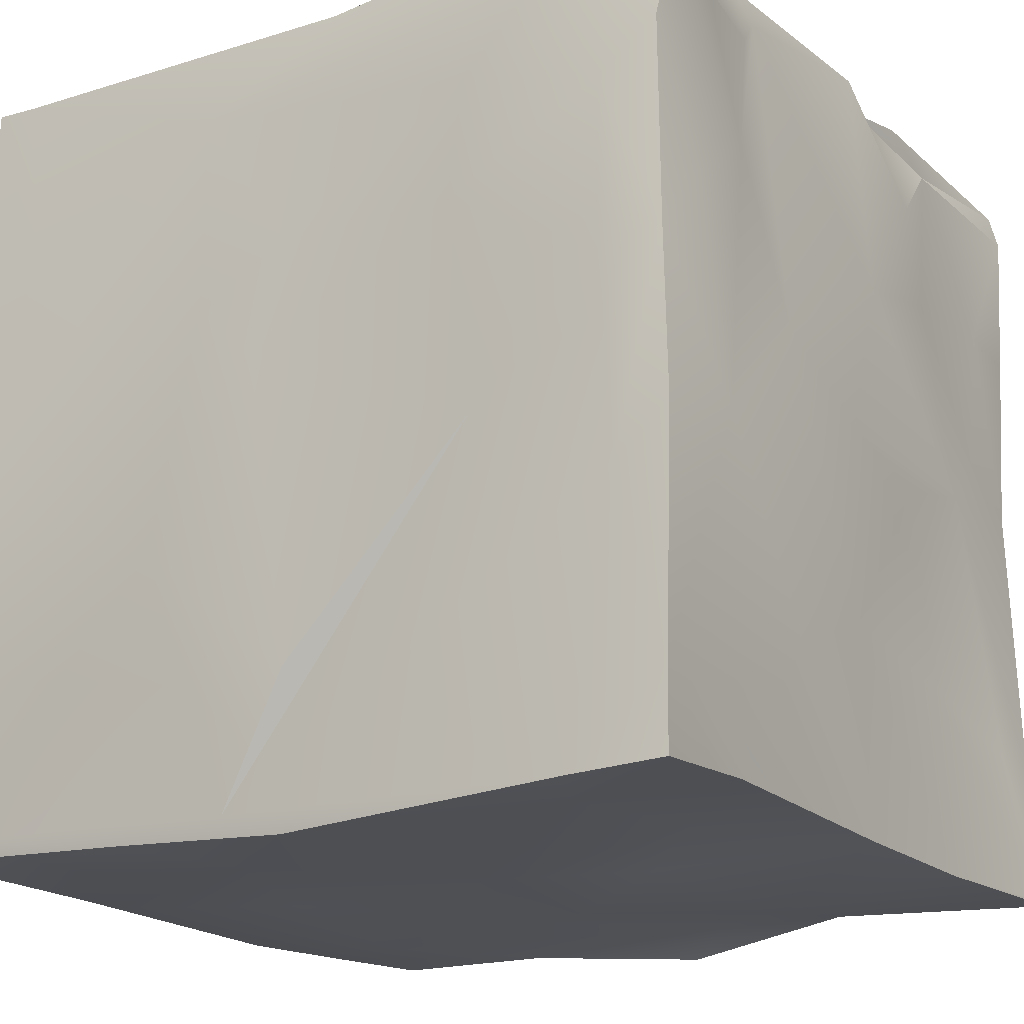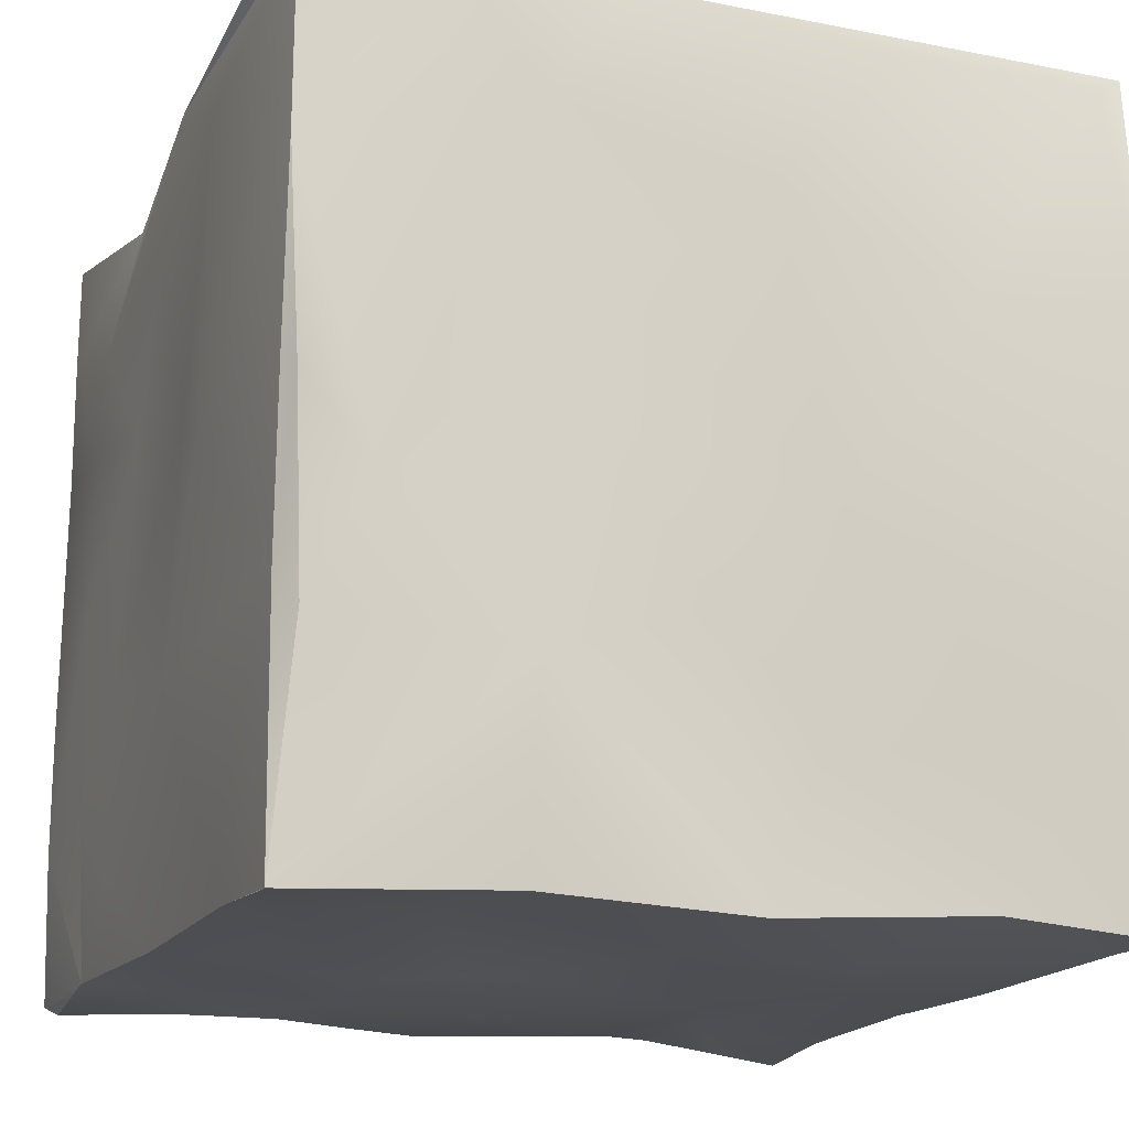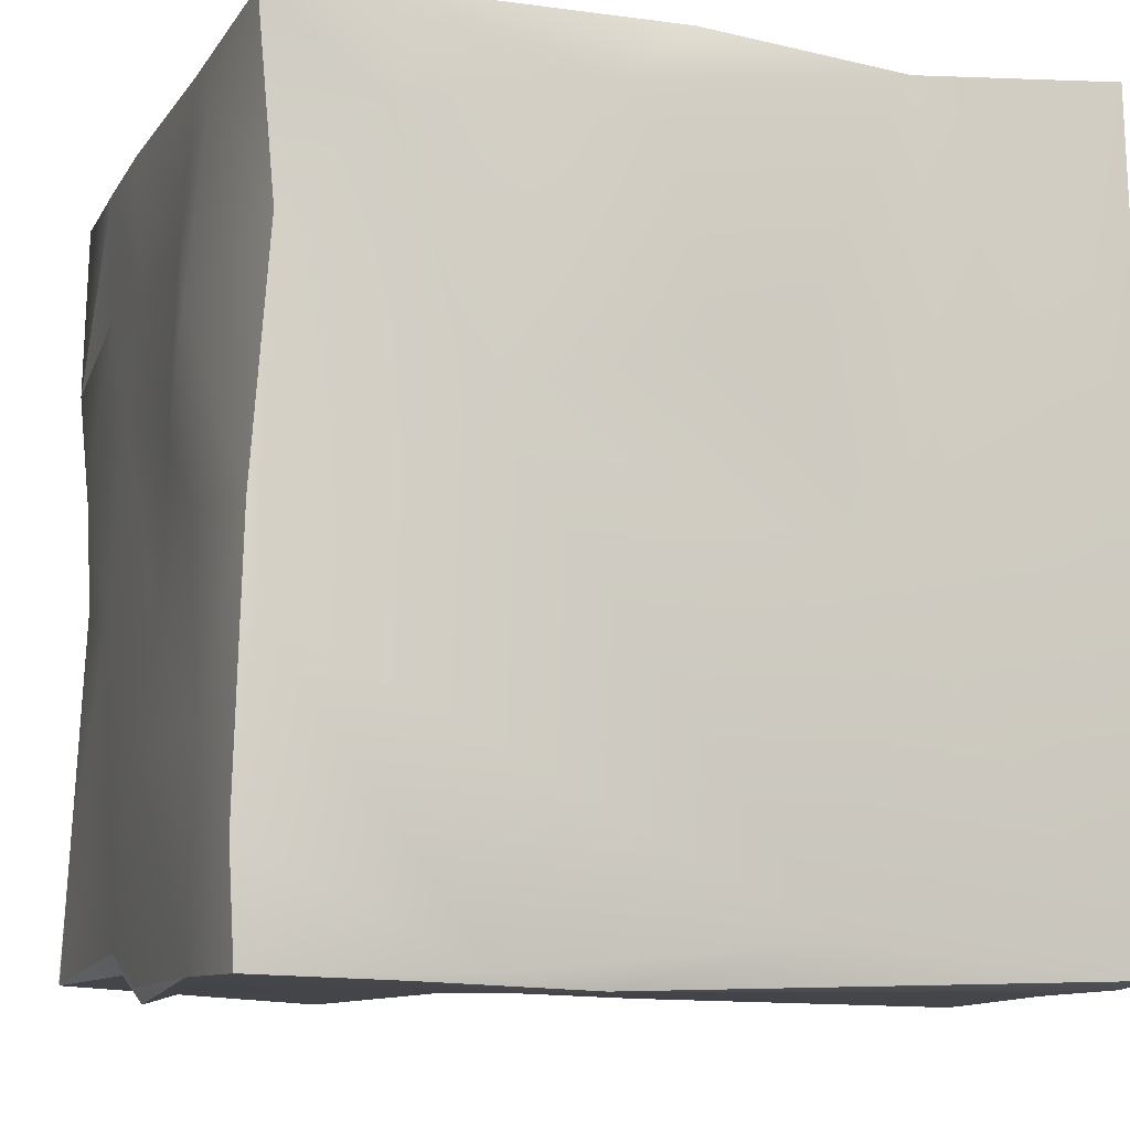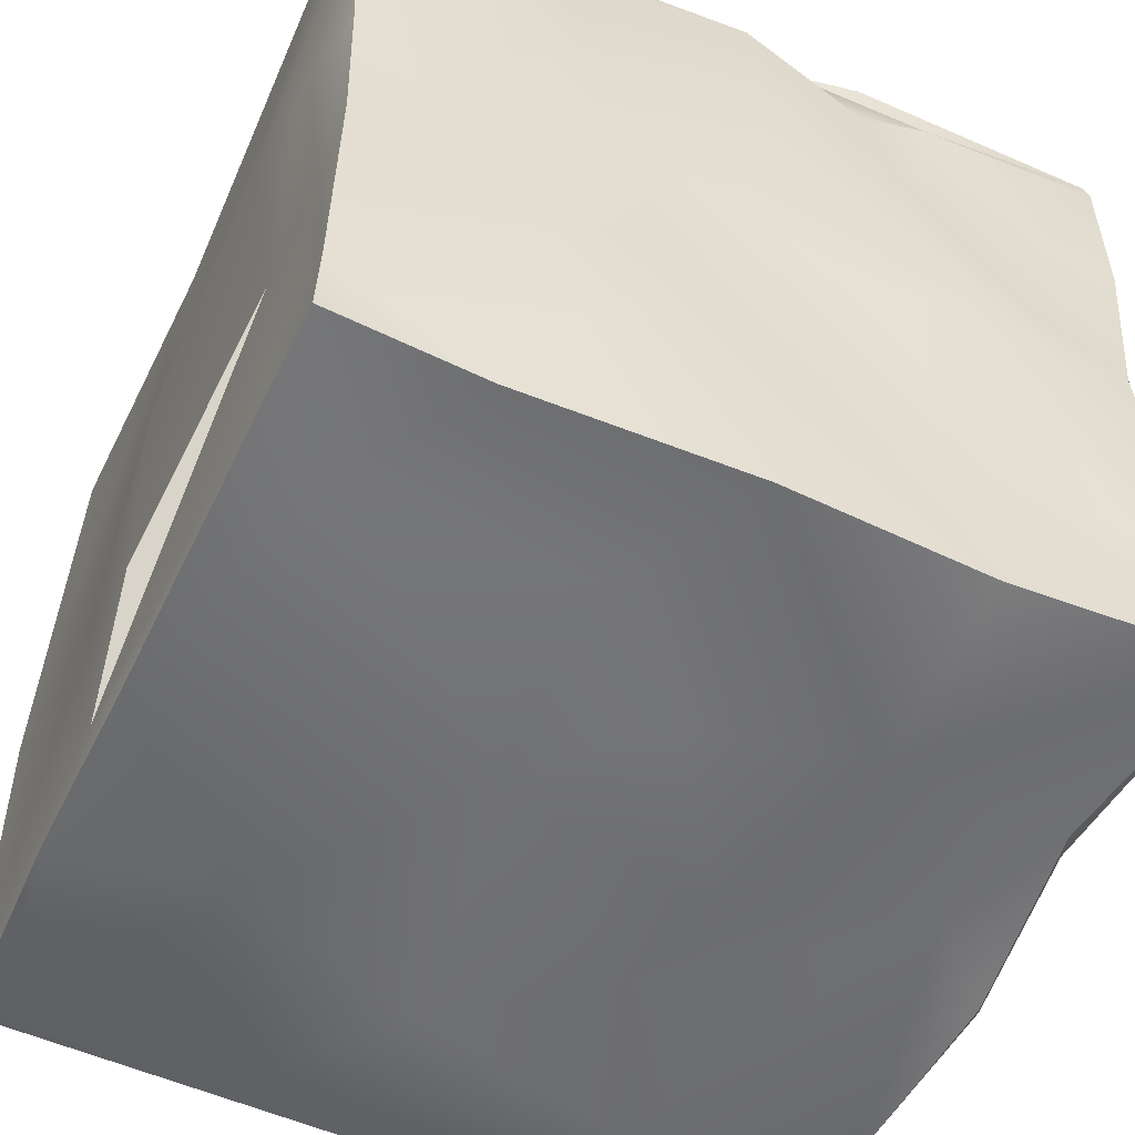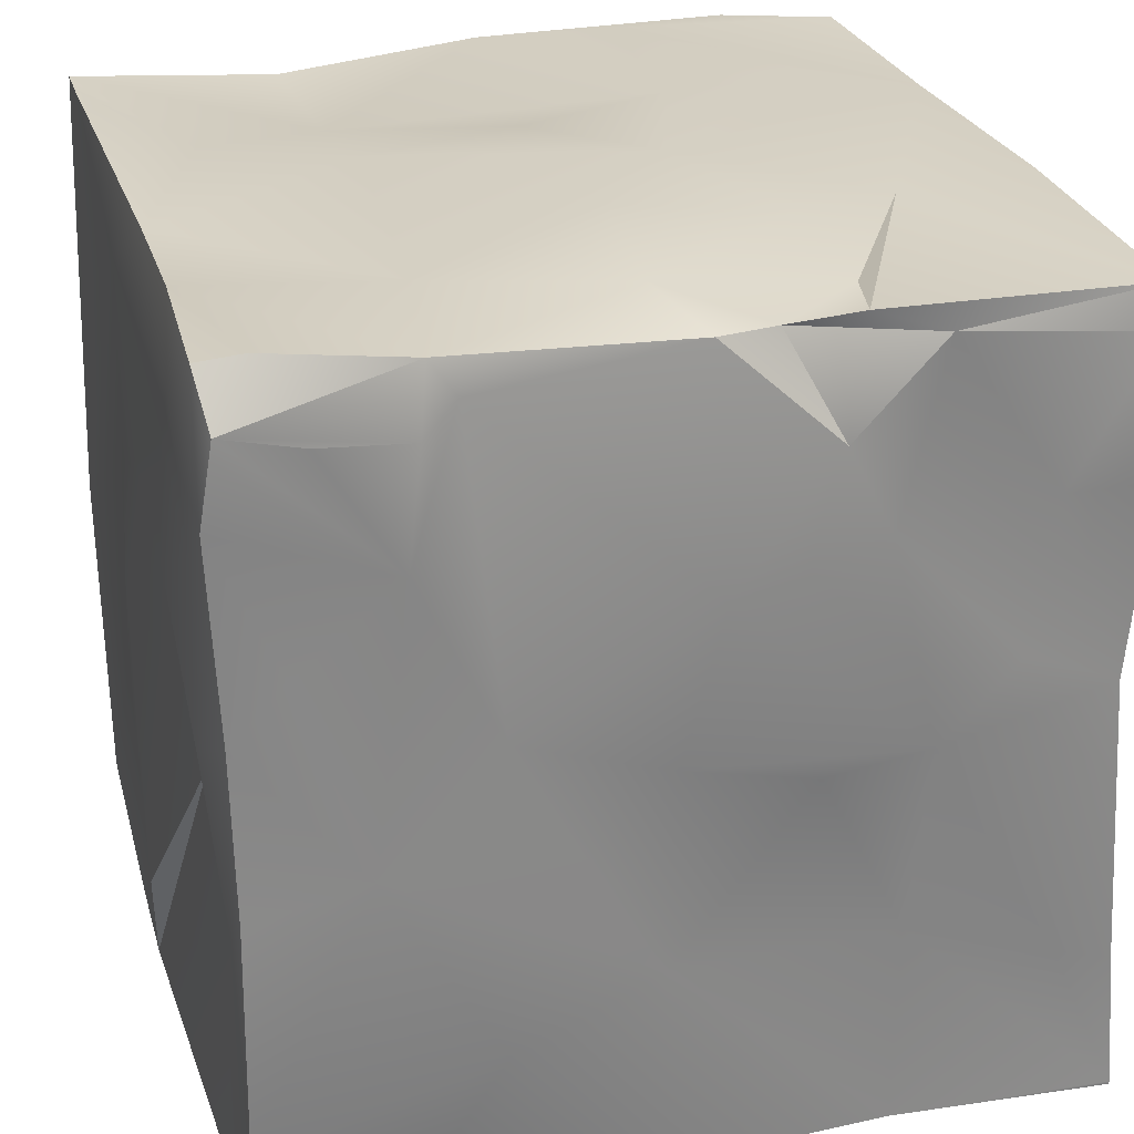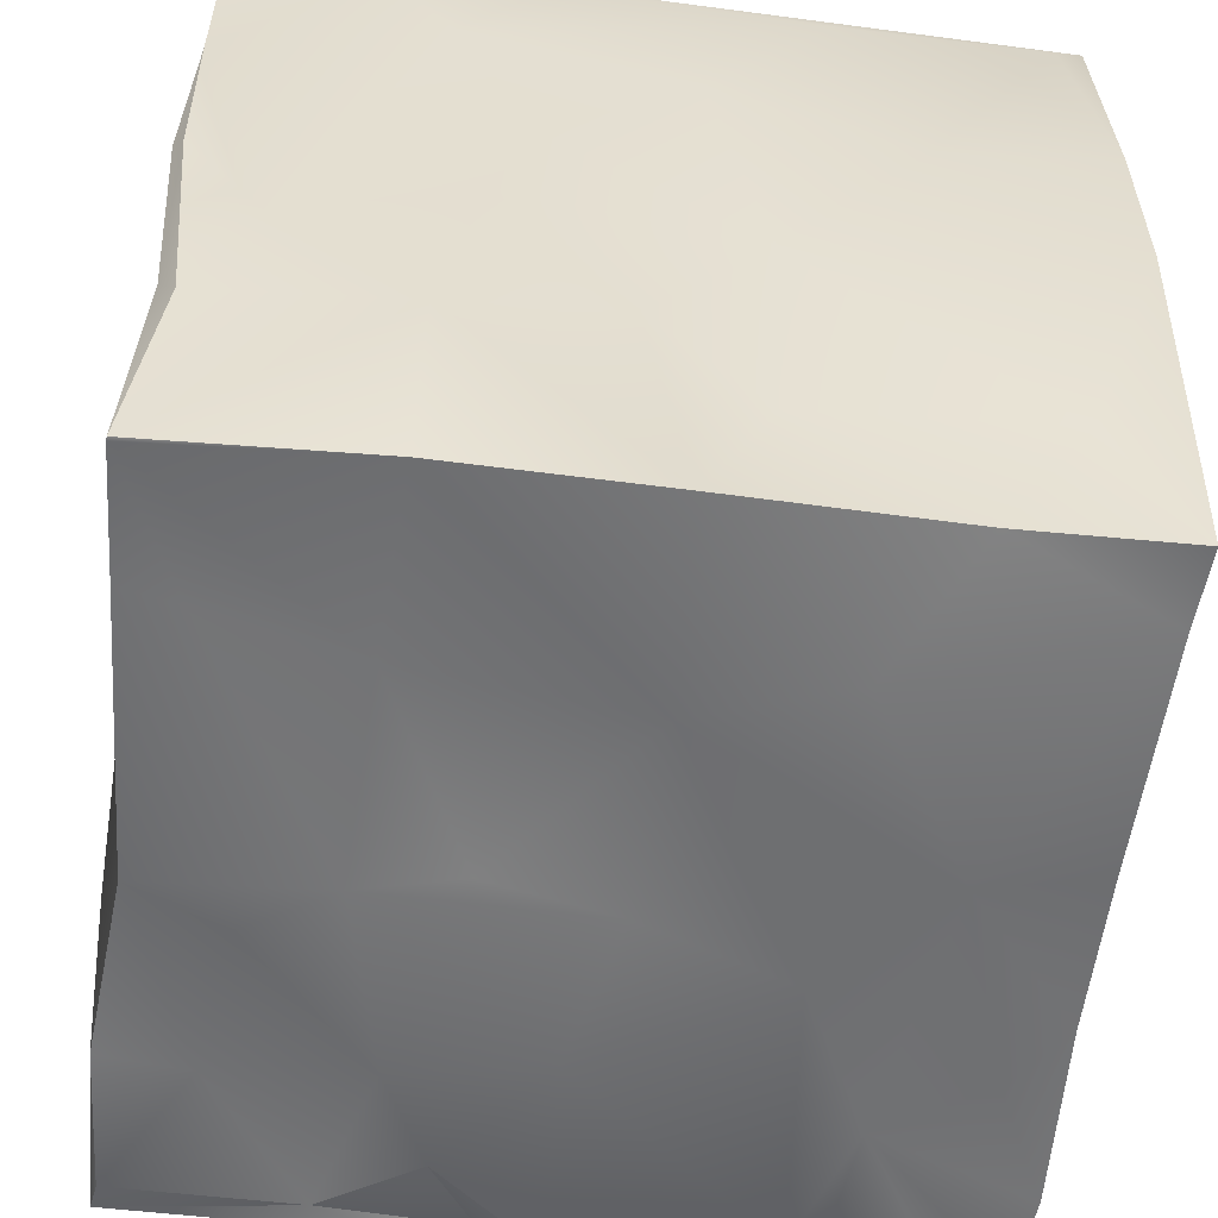
<metadata>
{"format":"obj","ext":"obj","renderer":"f3d","projection":"perspective","resolution":1024,"background":"white","views":[{"elev":-18.8,"azim":122.2,"up":"+Y"},{"elev":-16.5,"azim":-22.4,"up":"+Z"},{"elev":-8.9,"azim":-18.8,"up":"+Y"},{"elev":-53.9,"azim":154.8,"up":"+Y"},{"elev":26.7,"azim":164.2,"up":"+Y"},{"elev":-54.3,"azim":-7.2,"up":"+Z"}]}
</metadata>
<code>
g
v -10.44 -10.22 -10.49
v -10.43 -10.31 -10.48
v -10.27 -9.593 -3.678
v -9.827 -10.13 -4.6
v -10.23 -10.87 0.1719
v -10.49 -10.5 0.5552
v -10.28 -6.793 -10.25
v -10.32 -6.987 -6.6
v -10.72 -5.137 0.4243
v -9.954 -0.5675 -10.01
v -10.47 -1.659 -4.406
v -9.892 0.6649 -10.12
v -8.327 -10.41 -1.627
v -8.843 -6.421 -10.14
v -7.525 1.653 -10.23
v -5.297 -0.1016 -10.63
v -4.902 -10.35 -10.16
v -4.795 -10.82 -5.204
v -5.135 -5.318 -9.811
v -2.735 -0.5817 -10.44
v -0.5914 -10.27 -3.816
v -3.772 -10.48 0.313
v 0.7388 -5.041 -10.39
v 0.4587 -10.42 -10.39
v 2.246 -9.897 -6.375
v 2.274 -10.68 -1.205
v 0.5447 0.1354 -10.43
v -10.35 -10.32 5.704
v -10.32 -10.32 10.28
v -10.51 -7.614 10.51
v -10.7 -5.293 8.15
v -10.35 -2.344 1.854
v -10.21 -0.6962 10.21
v -10.54 -0.3026 6.169
v -10.06 -2.941 10.44
v -6.66 -10.45 10.44
v -4.817 -10.65 7.416
v -4.949 -10.29 10.48
v -5.291 1.548 10.57
v -2.463 -10.65 10.35
v -2.759 -10.52 3.068
v 0.9564 -10.44 6.371
v 3.926 -1.64 10.73
v 2.551 -9.549 10.63
v -10.42 2.926 -8.097
v -10.3 3.435 -3.239
v -10.31 5.519 -10.2
v -10.38 1.881 2.622
v -10.24 6.787 -5.548
v -10.5 5.953 -0.8336
v -10.03 9.182 -10.49
v -10.27 10.13 -6.322
v -10.16 10.17 -10.19
v -10.22 10.29 -3.015
v -8.033 5.596 -10.34
v -5.347 9.558 -10.14
v -6.323 10.48 -4.238
v -3.441 10.24 -10.14
v -4.155 5.139 -10.42
v -2.912 7.485 -10.67
v -3.946 10.05 -8.133
v -3.518 10.71 -5.405
v -0.4237 4.191 -10.66
v -1.617 10.01 -9.898
v -2.045 10.65 -0.5316
v -0.02504 10.14 -10.43
v 0.846 10.72 -8.566
v 0.2568 10.69 -3.765
v -10.37 6.131 3.38
v -10.67 4.36 5.542
v -10.47 8.741 6.9
v -9.601 5.569 9.63
v -10.14 10.19 3.853
v -10.13 10.19 10.11
v -7.335 7.973 10.38
v -7.751 10.45 4.649
v -3.804 10.56 9.54
v -7.088 10.41 10.4
v -2.391 8.702 10.98
v -3.555 10.51 4.052
v -0.3538 10.35 10.35
v -1.121 3.275 2.604
v 0.04604 2.187 4.092
v 2.17 4.169 10.58
v 0.5515 10.46 2.622
v 4.4 -6.486 -10.63
v 6.298 -9.984 -9.903
v 8.391 -10.49 -6.737
v 4.371 1.447 -10.58
v 10.48 -10.89 -0.2189
v 7.268 -1.545 -10.42
v 10.33 -10.33 -10.27
v 10.26 -8.305 -10.25
v 10.21 -2.184 -10.39
v 10.29 2.097 -10.34
v 10.38 -10.44 -7.741
v 10.63 -10.32 1.393
v 10.22 -3.462 -8.972
v 10.9 -7.058 -0.4485
v 9.953 -1.358 -5.001
v 10.55 -3.47 4.02
v 10.83 0.9472 0.8183
v 4.173 -10.62 9.995
v 5.997 -10.45 4.268
v 10.31 -10.37 10.55
v 9.544 -10.57 10.11
v 10.52 -10.65 4.661
v 10.55 -1.18 10.38
v 10.42 -9.905 10.43
v 5.23 9.355 -10.26
v 6.37 5.58 -10.4
v 5.842 10.2 -10.03
v 4.969 9.815 -4.909
v 4.842 10.7 0.831
v 6.055 8.555 -10.43
v 8.964 3.687 -10.63
v 6.216 6.932 -1.484
v 7.305 5.274 -0.8369
v 7.202 5.208 -1.141
v 7.51 6.429 -2.249
v 6.396 7.202 -1.229
v 6.415 7.243 -1.115
v 6.449 7.263 -1.221
v 8.414 5.943 -1.103
v 8.325 8.811 -10.66
v 8.325 8.811 -10.66
v 10.27 9.334 -10.83
v 10.25 10.49 -5.525
v 10.1 10.11 -0.9516
v 10.55 7.14 -10.44
v 9.351 10.7 -10.06
v 10.7 1.462 -8.888
v 10.67 3.847 -4.807
v 10.46 4.06 0.2064
v 10.61 5.943 -8.912
v 10.5 6.961 -5.093
v 10.59 8.97 -7.196
v 10.47 10.53 -9.861
v 1.49 4.512 3.007
v 2.11 2.486 2.169
v 4.647 9.671 5.878
v 5.01 9.925 9.956
v 5.356 3.804 10.31
v 8.949 6.781 10.26
v 8.212 10.51 3
v 10.26 10.24 10.2
v 10.45 2.747 2.784
v 10.36 5.479 8.559
v 10.35 8.019 2.849
v 10.26 10.19 9.073
g
f 4 3 2
f 5 3 4
f 6 3 5
f 3 8 2
f 8 7 2
f 9 11 3
f 12 7 10
f 11 10 7 8
f 13 5 4
f 7 14 1
f 17 2 1
f 18 4 2
f 13 4 18
f 14 19 1
f 7 16 14
f 16 19 14
f 17 18 2
f 19 17 1
f 22 13 18
f 19 23 17
f 24 18 17
f 21 18 24
f 26 22 21
f 20 27 23
f 28 6 5
f 9 6 28
f 31 28 29
f 31 32 9
f 31 9 28
f 33 31 29
f 34 32 31
f 32 11 9
f 37 28 13
f 37 36 28
f 38 30 29 36
f 35 30 38
f 40 36 37
f 37 13 41
f 41 22 26
f 44 38 40
f 44 35 38
f 39 35 44
f 11 45 10
f 46 45 11
f 45 12 10
f 46 11 32
f 46 49 45
f 50 49 46
f 53 51 47
f 52 49 50
f 12 55 15
f 55 12 47
f 51 55 47
f 54 53 52
f 15 16 12
f 51 56 55
f 53 58 56
f 53 57 58
f 59 16 15
f 55 59 15
f 56 60 59
f 62 61 57
f 64 56 58
f 64 60 56
f 61 64 58
f 65 62 57
f 16 27 20
f 60 63 59
f 61 67 64
f 65 68 62
f 48 32 34
f 50 46 48
f 70 48 34
f 70 69 48
f 33 70 34
f 69 50 48
f 72 70 33
f 71 69 70
f 73 54 50 69
f 71 73 69
f 72 74 71
f 74 73 71
f 72 33 35
f 74 72 75
f 72 35 39
f 75 72 39
f 73 65 57 54
f 78 74 75
f 78 77 74
f 76 80 65
f 77 80 76
f 81 78 79
f 78 81 77
f 84 39 43
f 79 39 84
f 80 85 65
f 21 24 25
f 26 21 25
f 23 86 24
f 27 89 23
f 25 88 26
f 86 87 24
f 23 91 86
f 89 91 23
f 90 26 88
f 87 93 92
f 86 93 87
f 91 94 93 86
f 91 95 94
f 90 88 96
f 93 96 92
f 98 97 96
f 94 98 93
f 98 100 97
f 100 99 97
f 102 99 100
f 42 41 26
f 40 37 103
f 43 39 44
f 104 103 42
f 104 26 90
f 105 103 106
f 107 104 90
f 106 103 104 107
f 43 44 105
f 97 109 107
f 101 109 97
f 109 108 105
f 99 101 97
f 102 101 99
f 64 67 66
f 63 89 27
f 63 110 89
f 110 111 89
f 66 110 63
f 67 112 66
f 65 114 113 68
f 110 115 111
f 112 110 66
f 67 113 112
f 111 91 89
f 111 116 91
f 118 119 117
f 120 117 119
f 118 120 119
f 118 117 120
f 123 122 121
f 122 124 121
f 124 123 121
f 124 122 123
f 125 127 111 115
f 112 127 115
f 113 128 112
f 113 129 128
f 114 129 113
f 116 95 91
f 111 130 116
f 127 130 111
f 112 131 127
f 128 131 112
f 95 132 98 94
f 132 100 98
f 95 135 132
f 133 134 102 100
f 116 130 95
f 130 135 95
f 135 133 132
f 133 136 134
f 137 135 130
f 127 138 130
f 137 130 138
f 128 138 131
f 138 128 137
f 128 129 137
f 83 140 82
f 139 82 140
f 83 139 140
f 80 141 85
f 142 81 79
f 142 79 84 143
f 85 114 65
f 81 141 80
f 141 114 85
f 81 142 141
f 144 142 143
f 114 145 129
f 141 145 114
f 146 142 144
f 144 43 108
f 144 143 43
f 141 146 145
f 142 146 141
f 102 147 101
f 147 108 101
f 149 148 108 147
f 146 144 108
f 148 146 108
f 136 149 134
f 137 149 136
f 149 150 148
f 150 146 148
f 129 149 137
f 145 150 129
f 129 150 149
f 146 150 145
f 7 1 2
f 9 3 6
f 11 8 3
f 12 16 7
f 16 20 19
f 22 18 21
f 20 23 19
f 17 23 24
f 33 29 30
f 33 34 31
f 28 5 13
f 36 29 28
f 33 30 35
f 41 13 22
f 37 41 42
f 38 36 40
f 45 47 12
f 48 46 32
f 49 47 45
f 52 47 49
f 52 53 47
f 54 52 50
f 51 53 56
f 54 57 53
f 55 56 59
f 57 61 58
f 59 63 16
f 16 63 27
f 64 66 60
f 62 67 61
f 62 68 67
f 71 70 72
f 74 77 73
f 73 76 65
f 73 77 76
f 79 75 39
f 78 75 79
f 77 81 80
f 87 25 24
f 88 25 87
f 92 88 87
f 96 88 92
f 97 90 96
f 93 98 96
f 42 103 37
f 104 42 26
f 105 40 103
f 105 44 40
f 97 107 90
f 107 105 106
f 109 105 107
f 108 43 105
f 101 108 109
f 60 66 63
f 68 113 67
f 110 112 115
f 115 126 125
f 126 127 125
f 126 115 127
f 133 100 132
f 135 136 133
f 137 136 135
f 131 138 127
f 83 82 139
f 143 84 43
f 134 147 102
f 134 149 147

</code>
